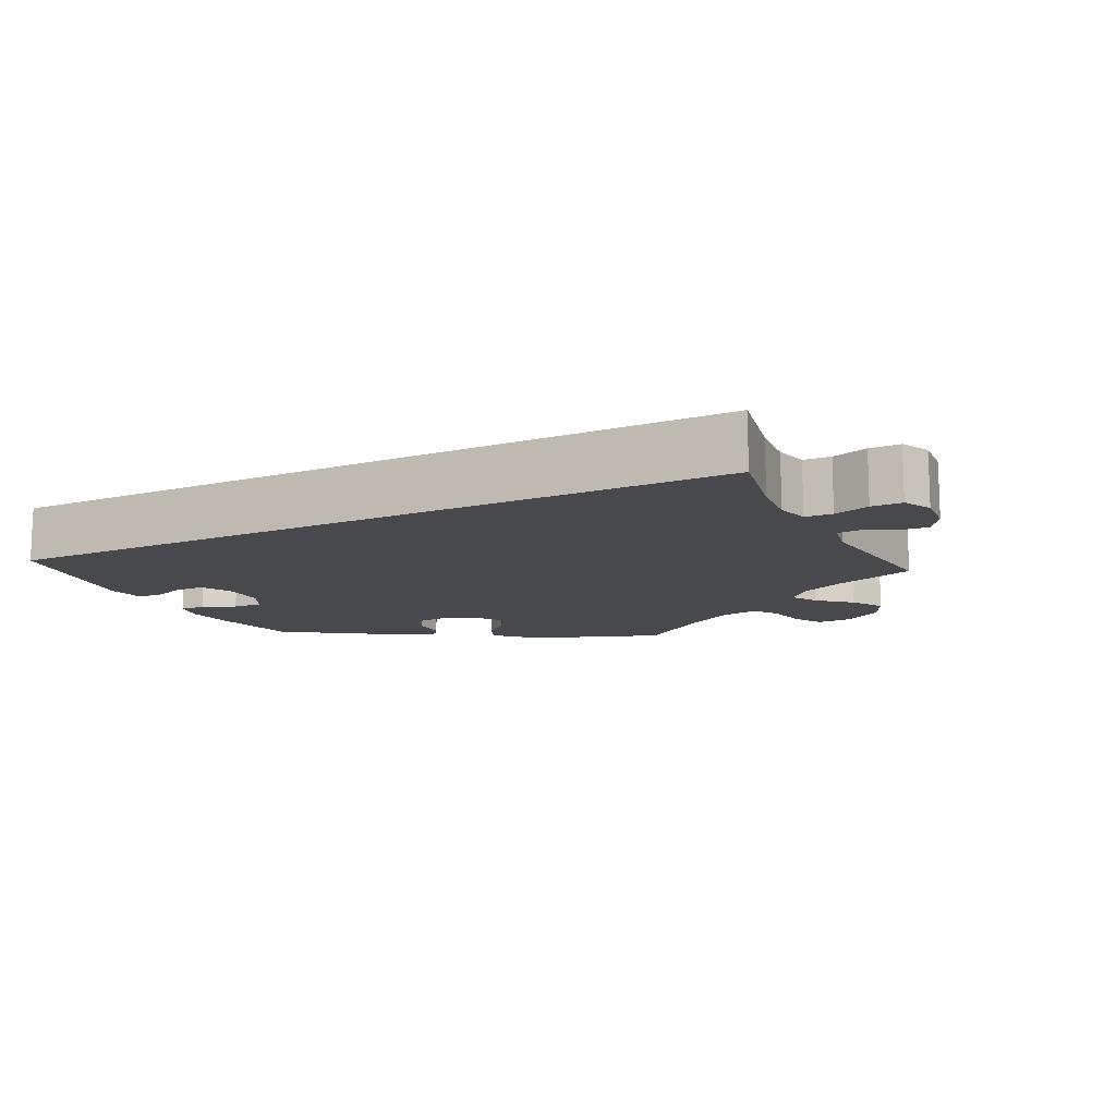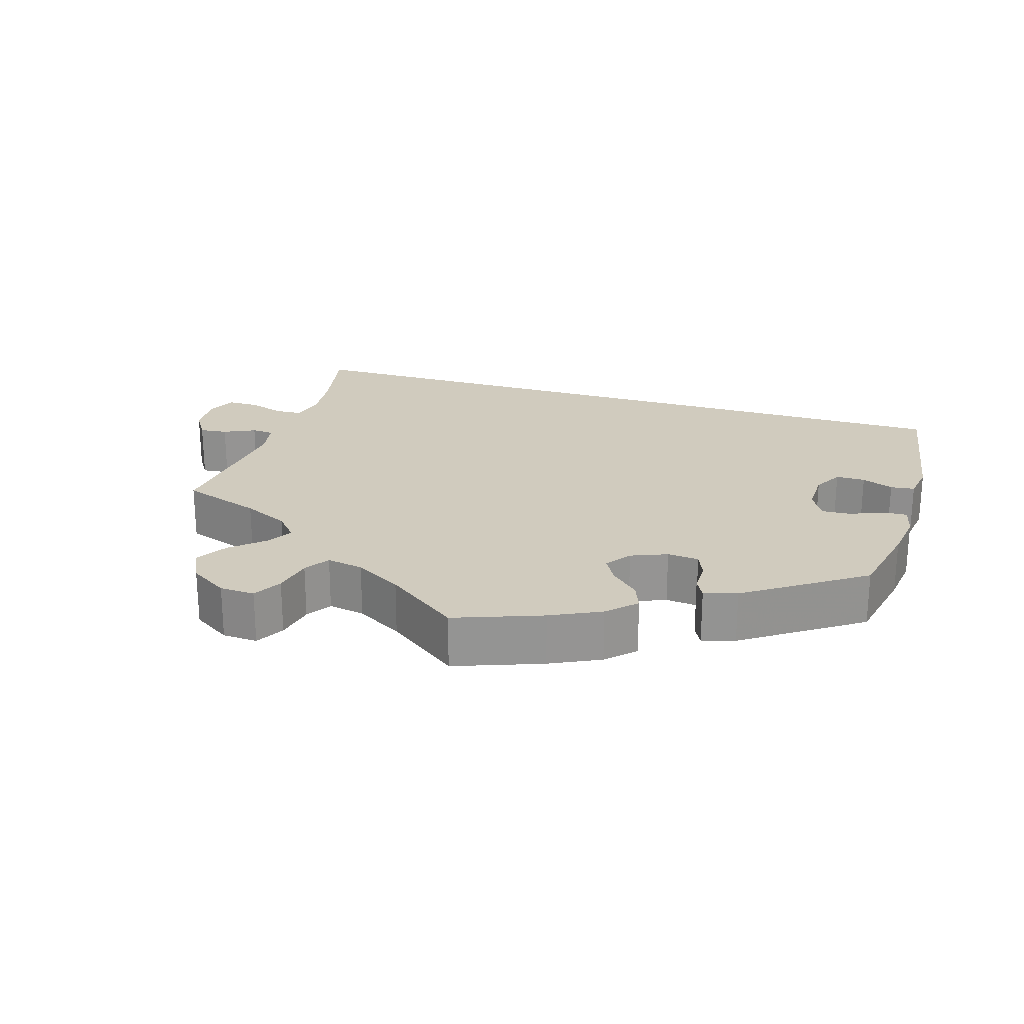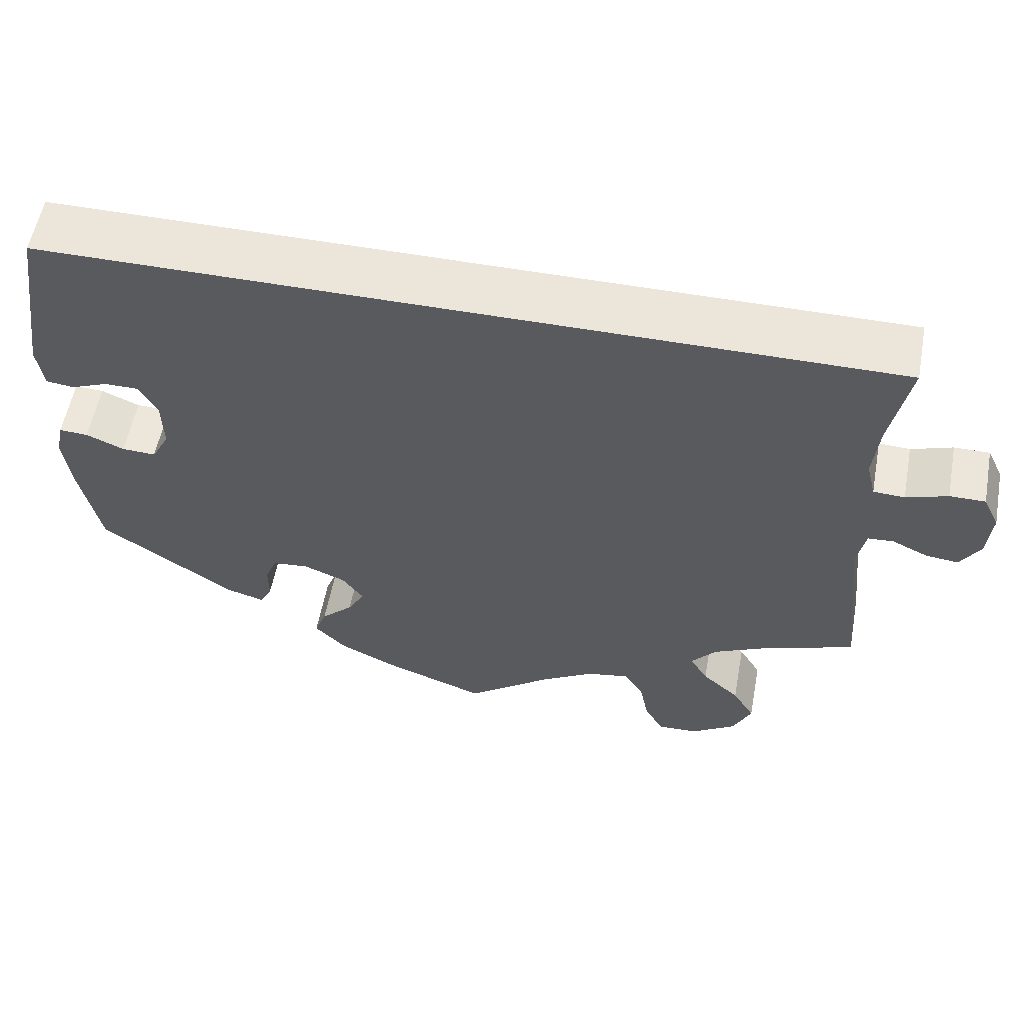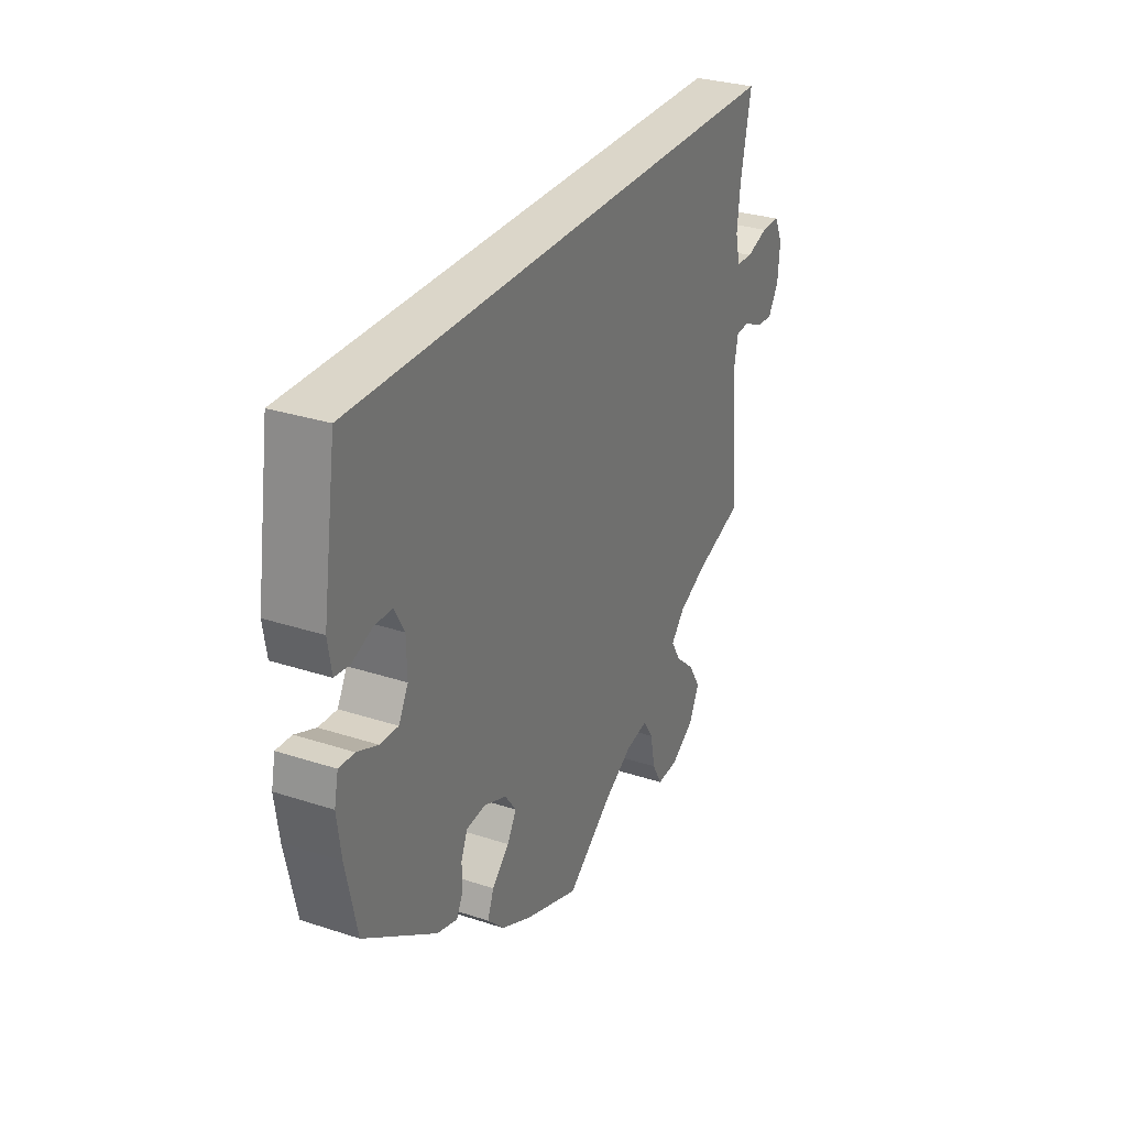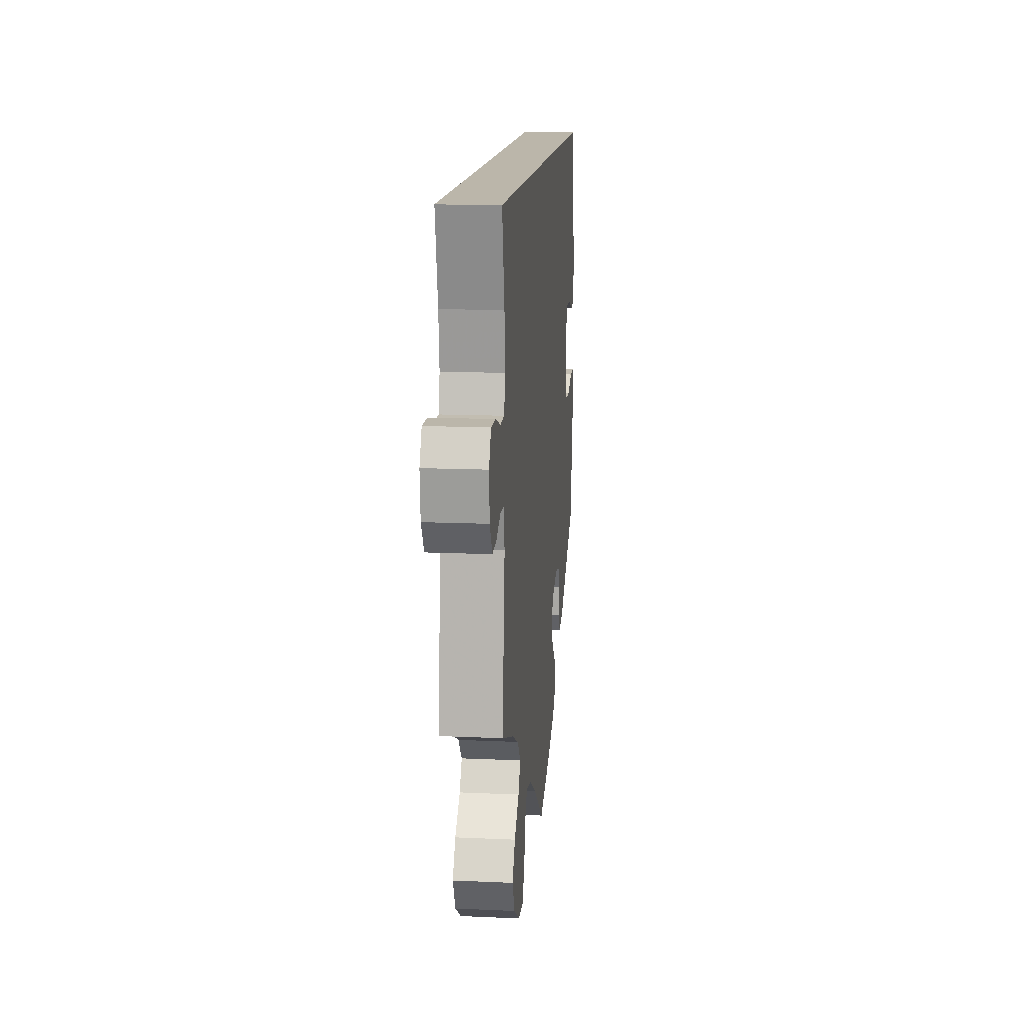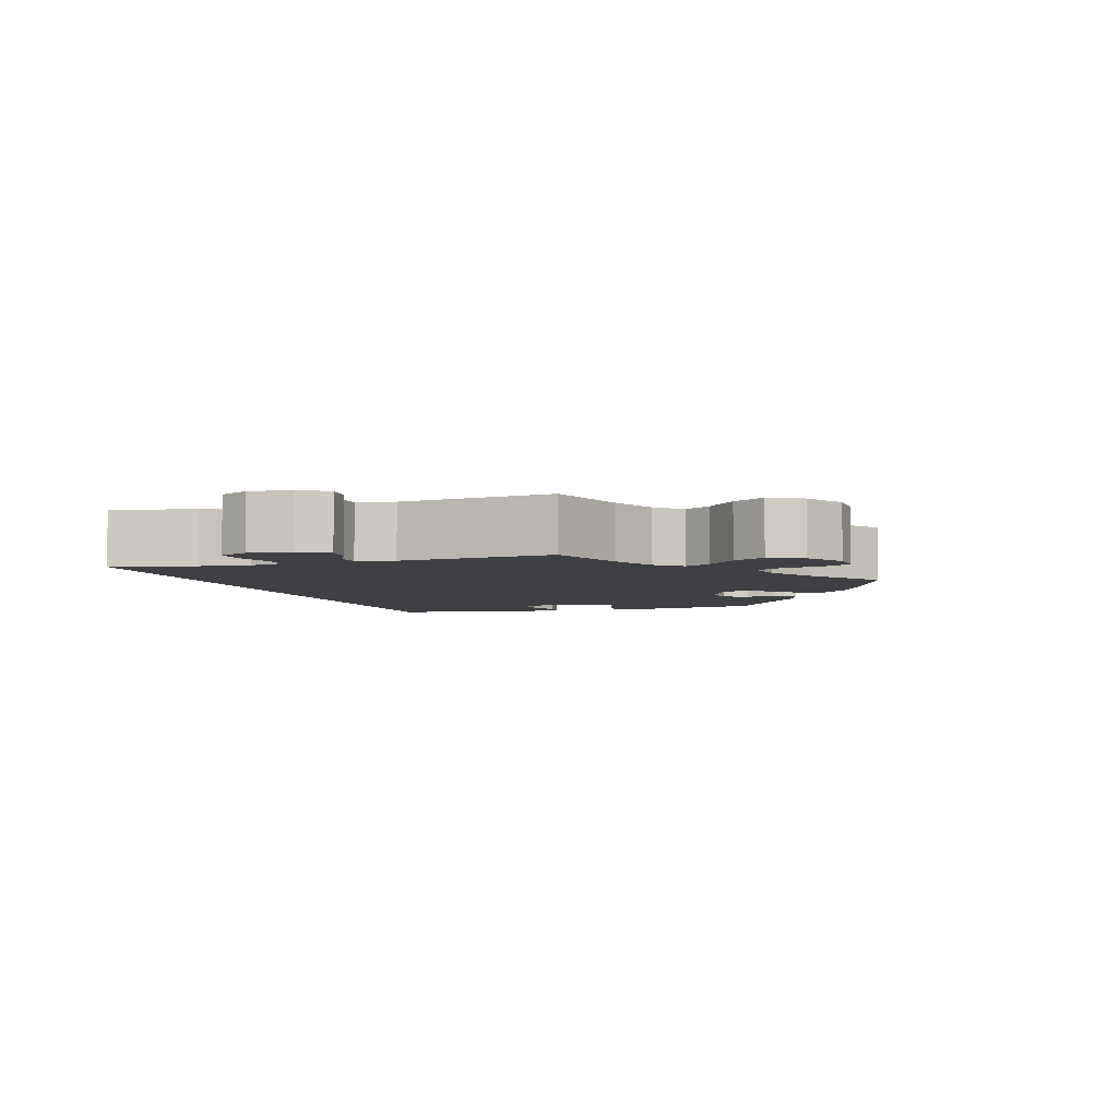
<metadata>
{"format":"obj","ext":"obj","renderer":"f3d","projection":"perspective","resolution":1024,"background":"white","views":[{"elev":-12.4,"azim":26.8,"up":"+Y"},{"elev":23.3,"azim":-162.8,"up":"+Y"},{"elev":56.4,"azim":10.5,"up":"+Z"},{"elev":30.0,"azim":-64.5,"up":"+Z"},{"elev":14.0,"azim":95.7,"up":"+Z"},{"elev":-4.8,"azim":107.4,"up":"+Y"}]}
</metadata>
<code>
v 0.391 0.07 -0.326
v 0.329 0.07 -0.355
v 0.299 0.07 -0.389
v 0.32 0.07 -0.424
v 0.364 0.07 -0.463
v 0.39 0.07 -0.506
v 0.368 0.07 -0.551
v 0.316 0.07 -0.584
v 0.268 0.07 -0.586
v 0.246 0.07 -0.547
v 0.235 0.07 -0.493
v 0.213 0.07 -0.459
v 0.163 0.07 -0.468
v 0.099 0.07 -0.505
v 0 0.07 -0.578
v -0.119 0.07 -0.534
v -0.187 0.07 -0.501
v -0.224 0.07 -0.464
v -0.21 0.07 -0.428
v -0.172 0.07 -0.392
v -0.152 0.07 -0.357
v -0.177 0.07 -0.323
v -0.226 0.07 -0.303
v -0.269 0.07 -0.307
v -0.283 0.07 -0.341
v -0.283 0.07 -0.383
v -0.297 0.07 -0.41
v -0.342 0.07 -0.397
v -0.501 0.07 -0.289
v -0.525 0.07 -0.176
v -0.534 0.07 -0.109
v -0.525 0.07 -0.067
v -0.491 0.07 -0.069
v -0.446 0.07 -0.088
v -0.406 0.07 -0.09
v -0.385 0.07 -0.051
v -0.386 0.07 0.008
v -0.408 0.07 0.048
v -0.448 0.07 0.048
v -0.491 0.07 0.031
v -0.524 0.07 0.035
v -0.532 0.07 0.086
v -0.501 0.07 0.289
v 0.5 0.07 0.289
v 0.477 0.07 0.177
v 0.47 0.07 0.109
v 0.481 0.07 0.065
v 0.518 0.07 0.063
v 0.567 0.07 0.079
v 0.609 0.07 0.079
v 0.628 0.07 0.04
v 0.623 0.07 -0.017
v 0.599 0.07 -0.055
v 0.561 0.07 -0.051
v 0.518 0.07 -0.031
v 0.488 0.07 -0.033
v 0.478 0.07 -0.083
v 0.5 0.07 -0.289
v 0.391 0 -0.326
v 0.329 0 -0.355
v 0.299 0 -0.389
v 0.32 0 -0.424
v 0.364 0 -0.463
v 0.39 0 -0.506
v 0.368 0 -0.551
v 0.316 0 -0.584
v 0.268 0 -0.586
v 0.246 0 -0.547
v 0.235 0 -0.493
v 0.213 0 -0.459
v 0.163 0 -0.468
v 0.099 0 -0.505
v 0 0 -0.578
v -0.119 0 -0.534
v -0.187 0 -0.501
v -0.224 0 -0.464
v -0.21 0 -0.428
v -0.172 0 -0.392
v -0.152 0 -0.357
v -0.177 0 -0.323
v -0.226 0 -0.303
v -0.269 0 -0.307
v -0.283 0 -0.341
v -0.283 0 -0.383
v -0.297 0 -0.41
v -0.342 0 -0.397
v -0.501 0 -0.289
v -0.525 0 -0.176
v -0.534 0 -0.109
v -0.525 0 -0.067
v -0.491 0 -0.069
v -0.446 0 -0.088
v -0.406 0 -0.09
v -0.385 0 -0.051
v -0.386 0 0.008
v -0.408 0 0.048
v -0.448 0 0.048
v -0.491 0 0.031
v -0.524 0 0.035
v -0.532 0 0.086
v -0.501 0 0.289
v 0.5 0 0.289
v 0.477 0 0.177
v 0.47 0 0.109
v 0.481 0 0.065
v 0.518 0 0.063
v 0.567 0 0.079
v 0.609 0 0.079
v 0.628 0 0.04
v 0.623 0 -0.017
v 0.599 0 -0.055
v 0.561 0 -0.051
v 0.518 0 -0.031
v 0.488 0 -0.033
v 0.478 0 -0.083
v 0.5 0 -0.289
f 57 58 1
f 56 57 1 2
f 52 53 54 55
f 52 55 56
f 51 52 56
f 48 49 50 51
f 47 48 51 56
f 46 47 56 2
f 42 43 44 45
f 39 40 41 42
f 38 39 42 45
f 37 38 45 46
f 31 32 33 34
f 31 34 35
f 30 31 35
f 29 30 35
f 28 29 35 36
f 25 26 27 28
f 24 25 28 36
f 17 18 19 20
f 17 20 21
f 14 15 16 17
f 13 14 17 21
f 12 13 21 22
f 8 9 10 11
f 8 11 12
f 7 8 12
f 4 5 6 7
f 3 4 7 12
f 23 24 36 37
f 22 23 37 46
f 12 22 46
f 2 3 12 46
f 59 116 115
f 60 59 115 114
f 113 112 111 110
f 114 113 110
f 114 110 109
f 109 108 107 106
f 114 109 106 105
f 60 114 105 104
f 103 102 101 100
f 100 99 98 97
f 103 100 97 96
f 104 103 96 95
f 92 91 90 89
f 93 92 89
f 93 89 88
f 93 88 87
f 94 93 87 86
f 86 85 84 83
f 94 86 83 82
f 78 77 76 75
f 79 78 75
f 75 74 73 72
f 79 75 72 71
f 80 79 71 70
f 69 68 67 66
f 70 69 66
f 70 66 65
f 65 64 63 62
f 70 65 62 61
f 95 94 82 81
f 104 95 81 80
f 104 80 70
f 104 70 61 60
f 1 59 60 2
f 2 60 61 3
f 3 61 62 4
f 4 62 63 5
f 5 63 64 6
f 6 64 65 7
f 7 65 66 8
f 8 66 67 9
f 9 67 68 10
f 10 68 69 11
f 11 69 70 12
f 12 70 71 13
f 13 71 72 14
f 14 72 73 15
f 15 73 74 16
f 16 74 75 17
f 17 75 76 18
f 18 76 77 19
f 19 77 78 20
f 20 78 79 21
f 21 79 80 22
f 22 80 81 23
f 23 81 82 24
f 24 82 83 25
f 25 83 84 26
f 26 84 85 27
f 27 85 86 28
f 28 86 87 29
f 29 87 88 30
f 30 88 89 31
f 31 89 90 32
f 32 90 91 33
f 33 91 92 34
f 34 92 93 35
f 35 93 94 36
f 36 94 95 37
f 37 95 96 38
f 38 96 97 39
f 39 97 98 40
f 40 98 99 41
f 41 99 100 42
f 42 100 101 43
f 43 101 102 44
f 44 102 103 45
f 45 103 104 46
f 46 104 105 47
f 47 105 106 48
f 48 106 107 49
f 49 107 108 50
f 50 108 109 51
f 51 109 110 52
f 52 110 111 53
f 53 111 112 54
f 54 112 113 55
f 55 113 114 56
f 56 114 115 57
f 57 115 116 58
f 58 116 59 1

</code>
